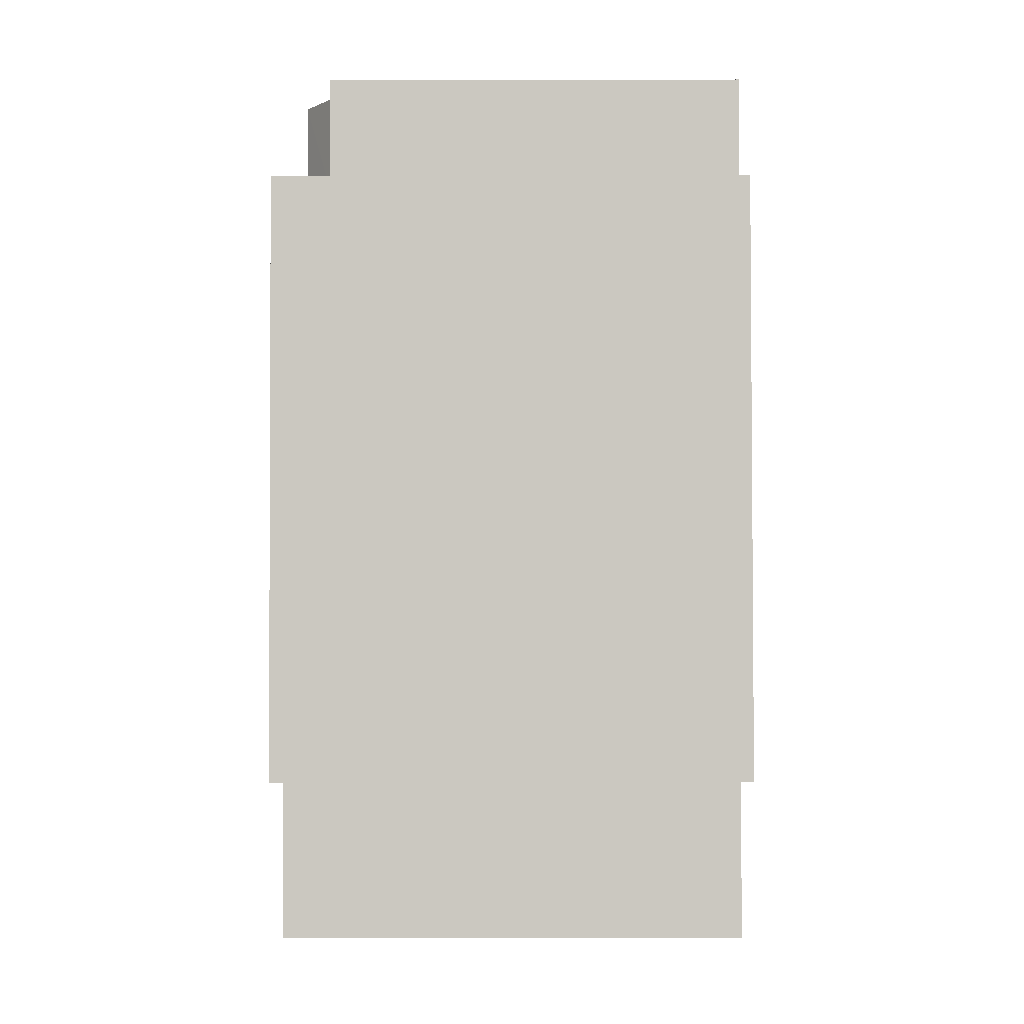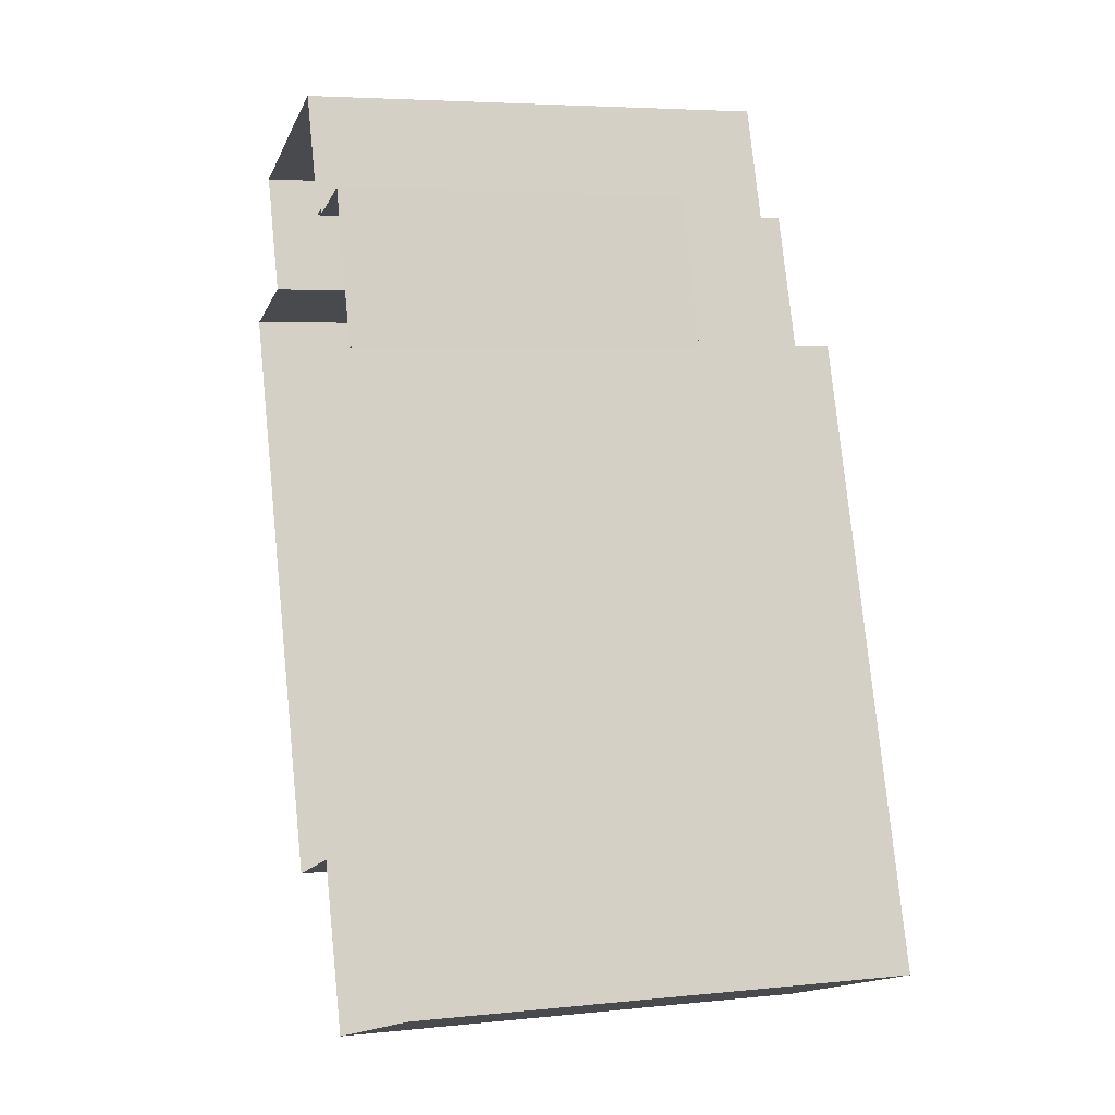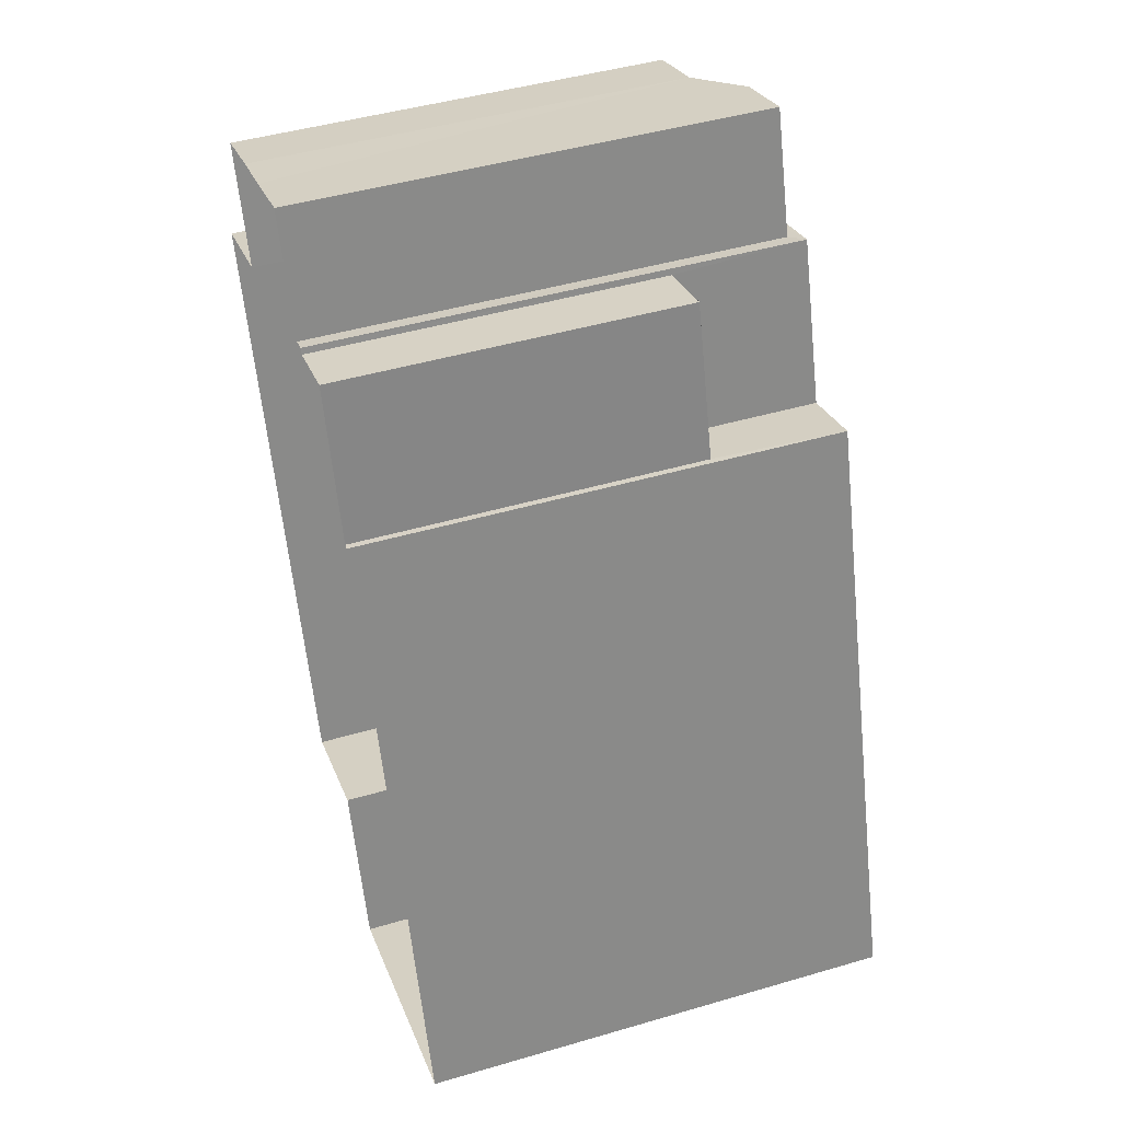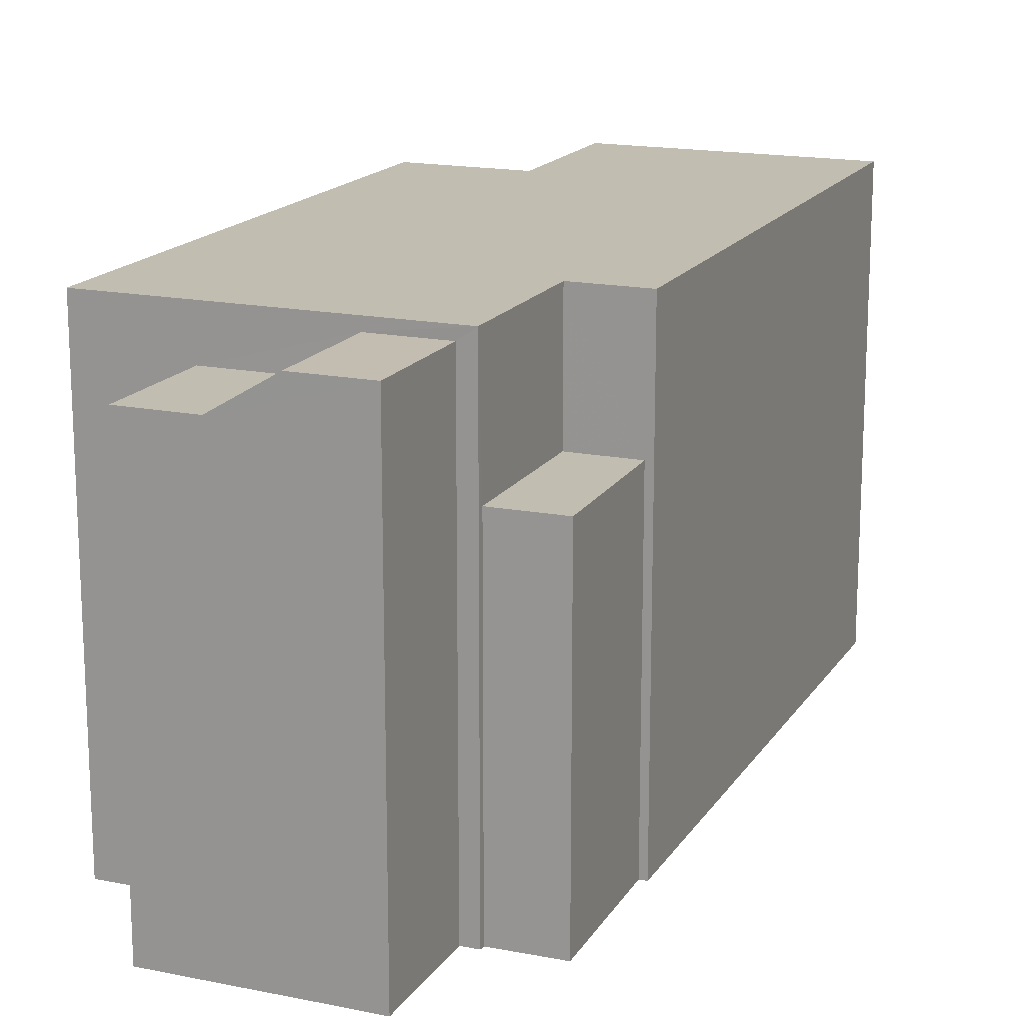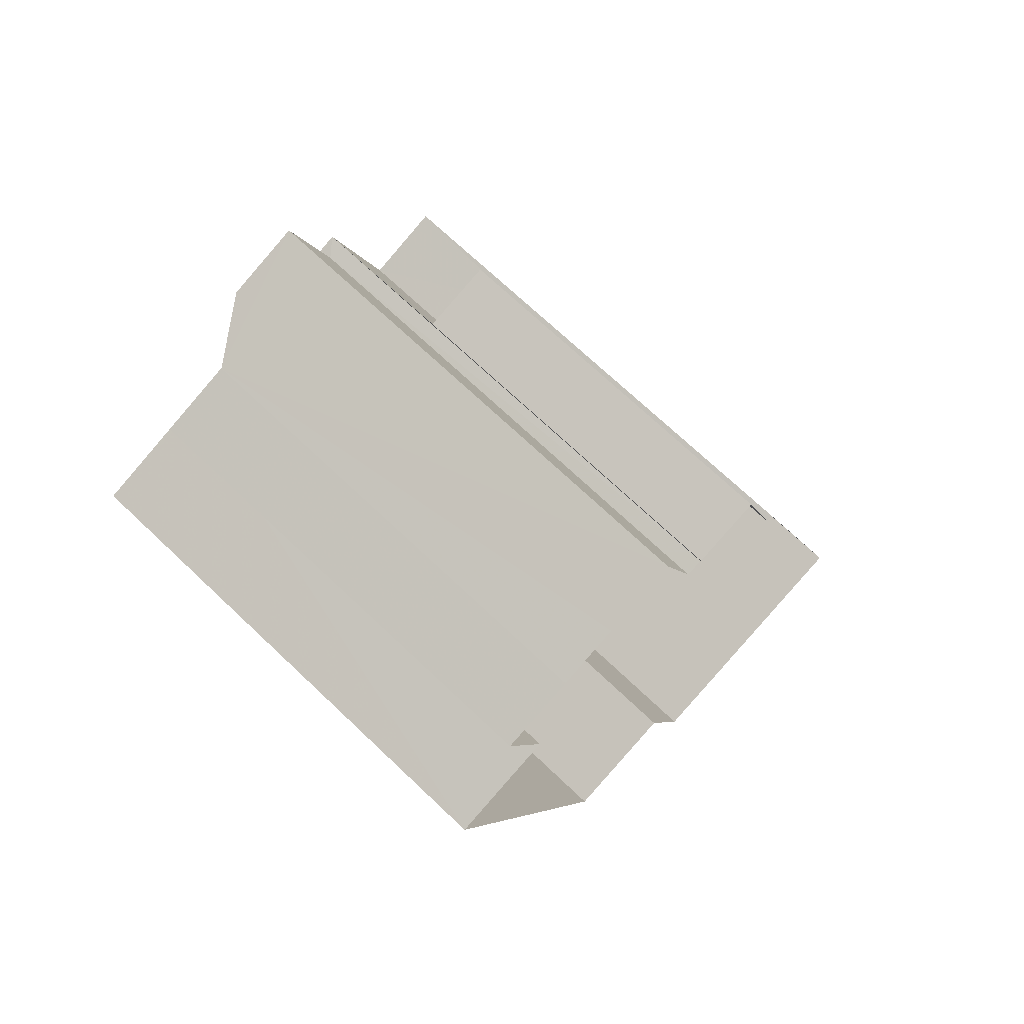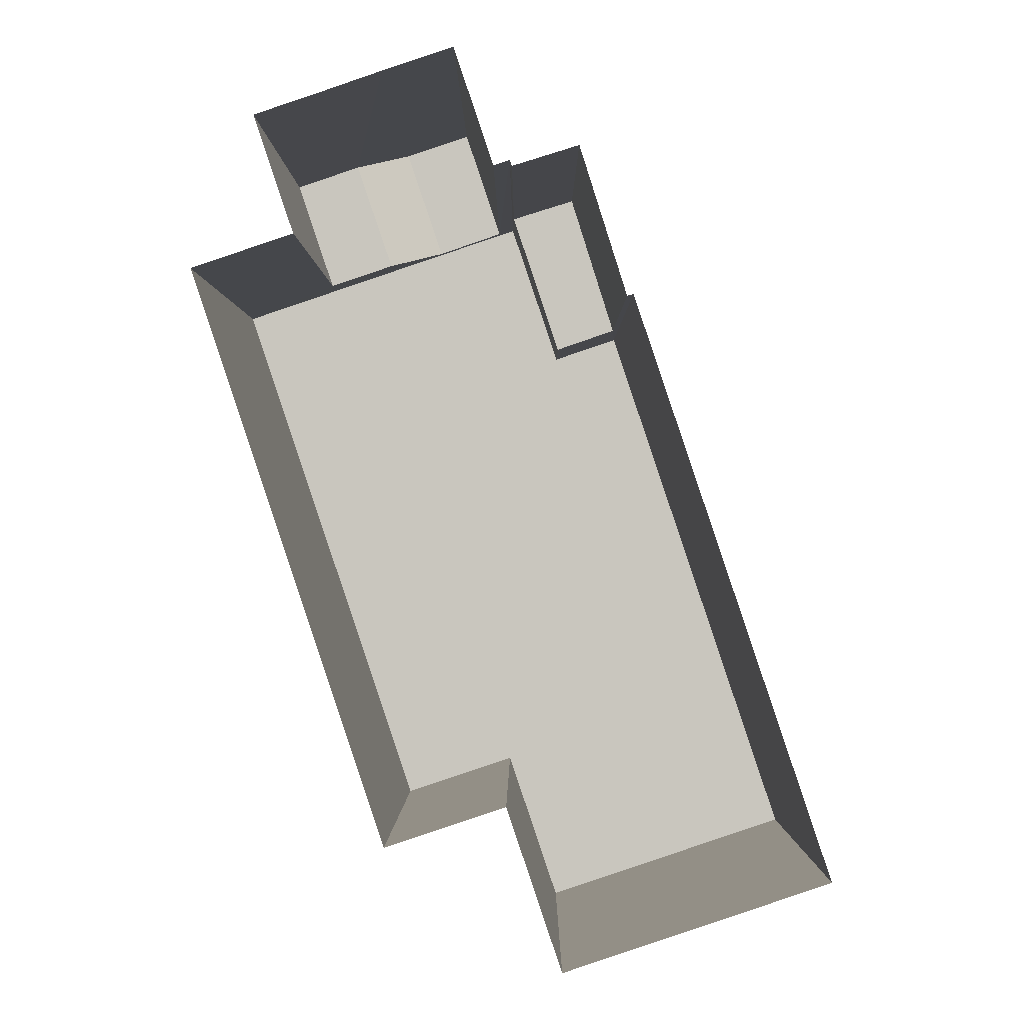
<metadata>
{"format":"obj","ext":"obj","renderer":"f3d","projection":"perspective","resolution":1024,"background":"white","views":[{"elev":-21.0,"azim":90.3,"up":"+Y"},{"elev":5.1,"azim":-108.3,"up":"+Y"},{"elev":45.8,"azim":-108.6,"up":"+Y"},{"elev":16.8,"azim":-176.1,"up":"+Z"},{"elev":71.1,"azim":133.5,"up":"+Y"},{"elev":-0.8,"azim":-179.6,"up":"+Y"}]}
</metadata>
<code>
v -2.255e+05 -1.273e+05 13.2
v -2.255e+05 -1.273e+05 13.2
v -2.255e+05 -1.273e+05 13.2
v -2.255e+05 -1.273e+05 13.2
v -2.255e+05 -1.273e+05 13.2
v -2.255e+05 -1.273e+05 13.2
v -2.255e+05 -1.273e+05 13.2
v -2.256e+05 -1.273e+05 13.2
v -2.255e+05 -1.273e+05 13.2
v -2.255e+05 -1.273e+05 13.2
v -2.255e+05 -1.273e+05 13.2
v -2.255e+05 -1.273e+05 13.2
v -2.255e+05 -1.273e+05 13.2
v -2.255e+05 -1.273e+05 13.2
v -2.255e+05 -1.273e+05 13.2
v -2.255e+05 -1.273e+05 13.2
v -2.255e+05 -1.273e+05 24.47
v -2.255e+05 -1.273e+05 24.47
v -2.255e+05 -1.273e+05 24.47
v -2.255e+05 -1.273e+05 24.47
v -2.255e+05 -1.273e+05 25.44
v -2.255e+05 -1.273e+05 25.44
v -2.255e+05 -1.273e+05 25.44
v -2.255e+05 -1.273e+05 25.44
v -2.255e+05 -1.273e+05 25.76
v -2.255e+05 -1.273e+05 25.76
v -2.255e+05 -1.273e+05 25.76
v -2.255e+05 -1.273e+05 25.76
v -2.255e+05 -1.273e+05 25.76
v -2.256e+05 -1.273e+05 25.76
v -2.255e+05 -1.273e+05 25.76
v -2.255e+05 -1.273e+05 25.76
v -2.255e+05 -1.273e+05 22.27
v -2.255e+05 -1.273e+05 22.27
v -2.255e+05 -1.273e+05 22.27
v -2.255e+05 -1.273e+05 22.27
f 1 2 3
f 4 5 1
f 6 7 8
f 1 3 6
f 9 10 8
f 11 12 13
f 12 4 1
f 14 15 10
f 16 13 15
f 10 6 8
f 1 6 10
f 12 1 13
f 15 13 10
f 13 1 10
f 17 18 19
f 20 17 19
f 21 22 23
f 21 24 22
f 20 19 23
f 22 20 23
f 25 26 27
f 27 28 25
f 25 29 26
f 30 31 29
f 32 30 29
f 25 32 29
f 33 34 35
f 36 33 35
f 30 9 8
f 30 32 9
f 10 9 36
f 9 32 36
f 36 25 33
f 36 32 25
f 10 35 14
f 10 36 35
f 31 7 6
f 29 31 6
f 15 14 35
f 34 15 35
f 19 11 21
f 21 23 19
f 19 12 11
f 19 4 12
f 18 5 4
f 18 4 19
f 30 8 7
f 31 30 7
f 26 6 3
f 26 29 6
f 13 21 11
f 13 24 21
f 16 34 28
f 28 34 25
f 16 15 34
f 25 34 33
f 26 3 2
f 27 26 2
f 17 2 1
f 2 17 27
f 13 16 24
f 28 27 22
f 16 28 24
f 22 17 20
f 24 28 22
f 22 27 17
f 1 5 18
f 17 1 18

</code>
